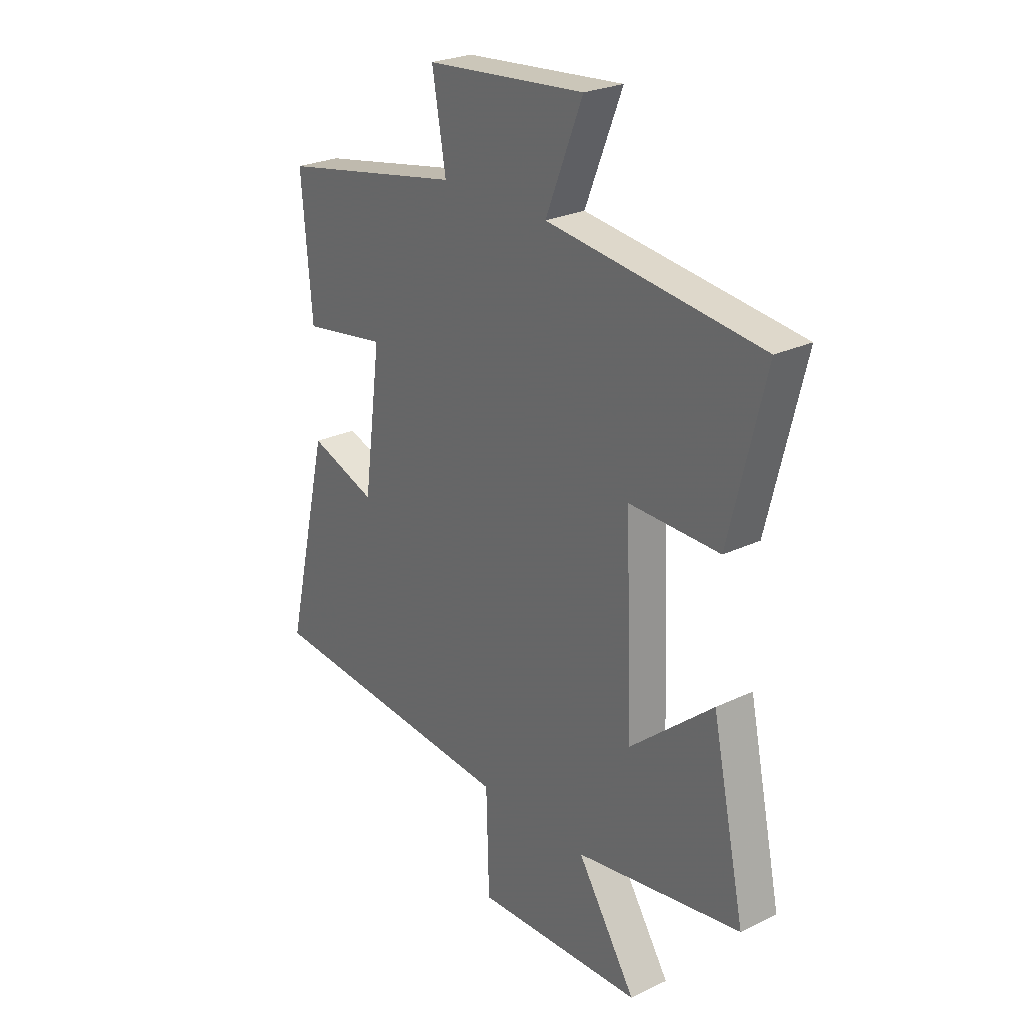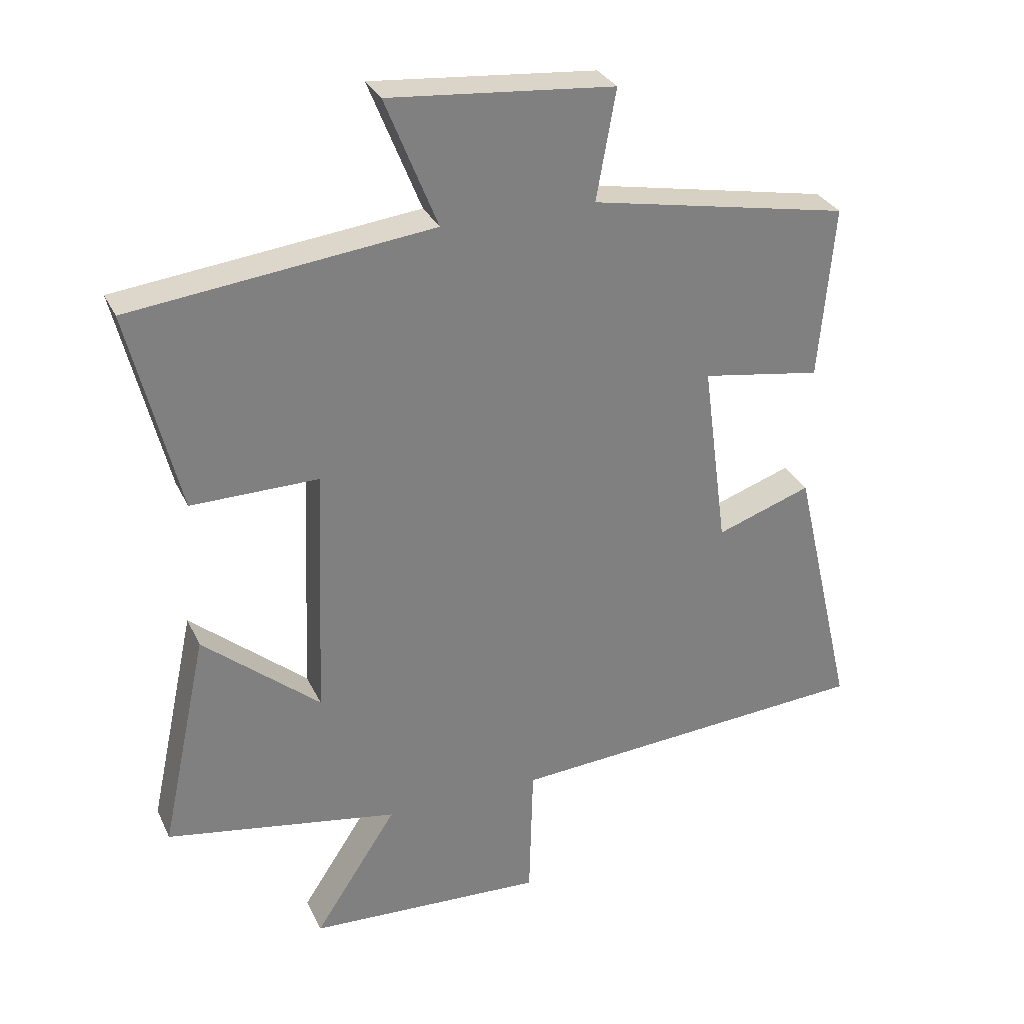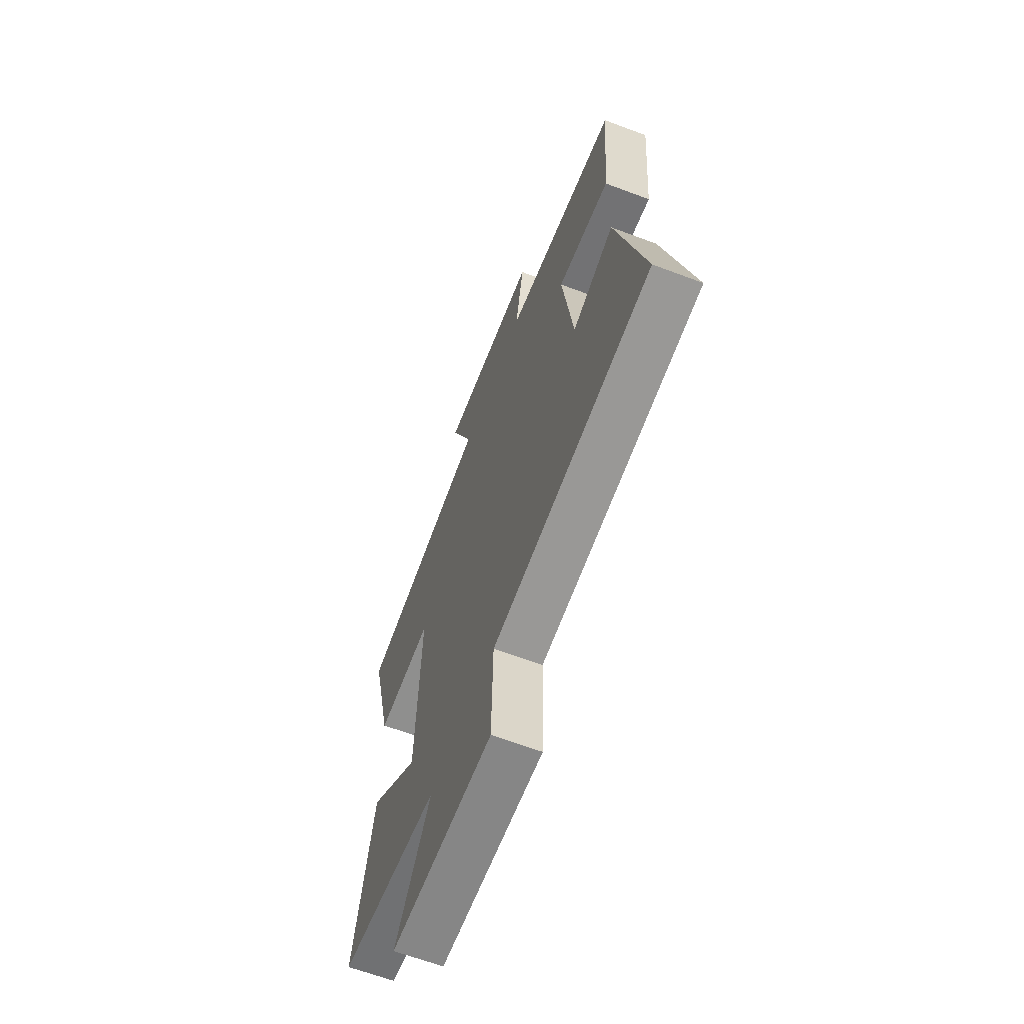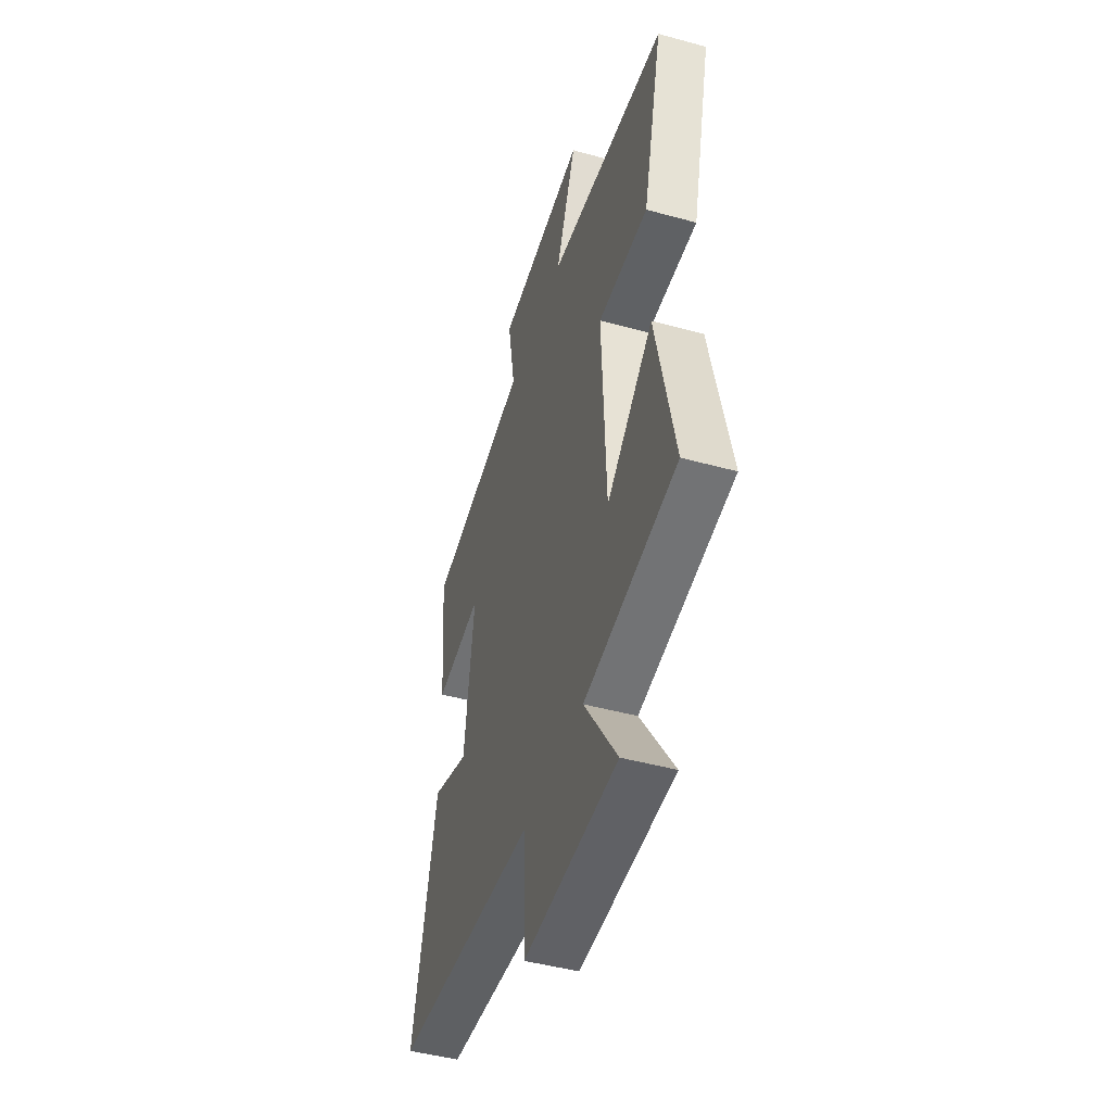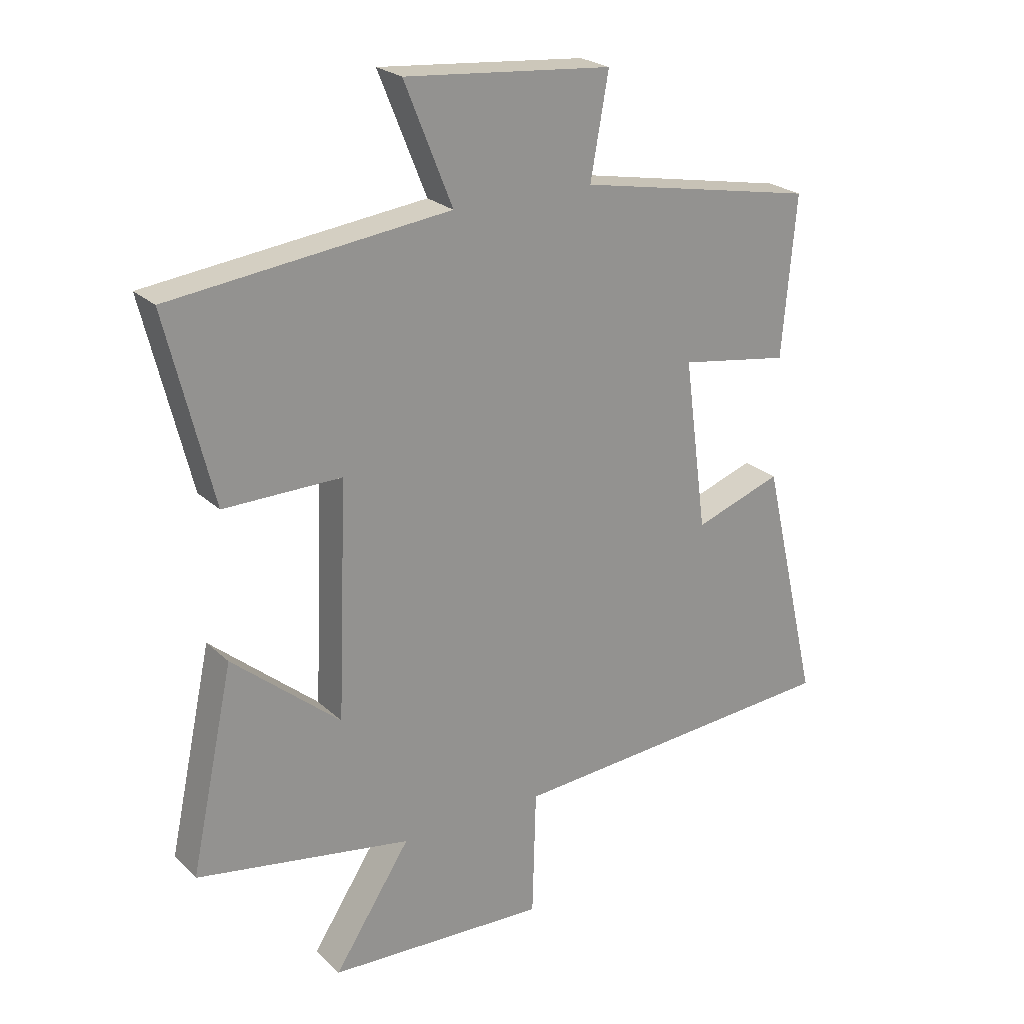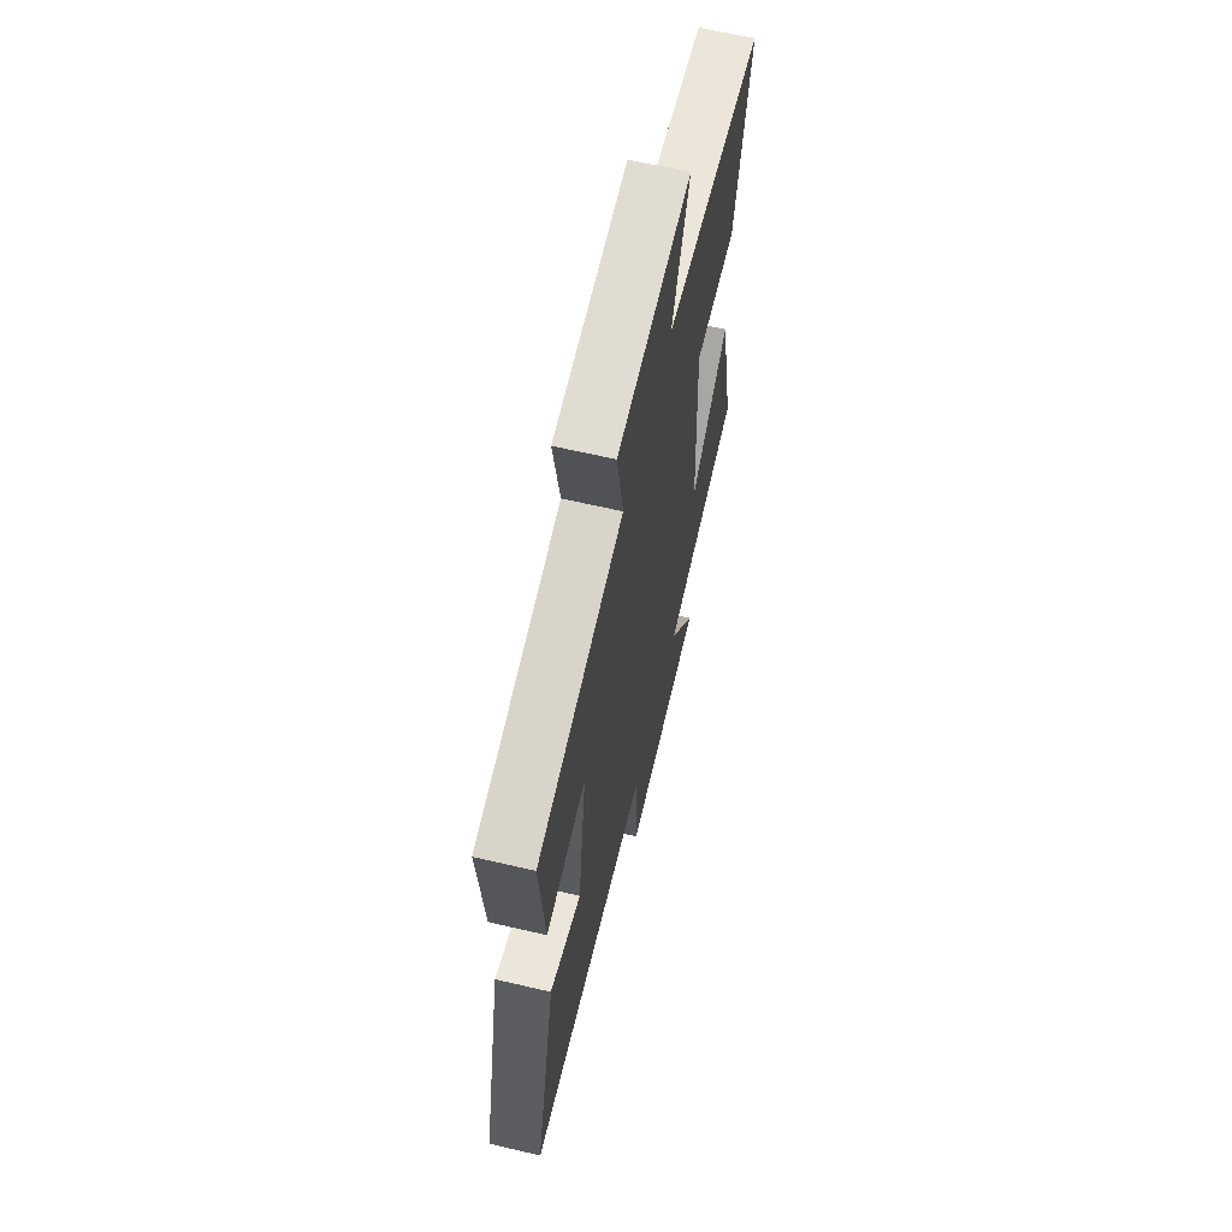
<metadata>
{"format":"obj","ext":"obj","renderer":"f3d","projection":"perspective","resolution":1024,"background":"white","views":[{"elev":25.5,"azim":-127.5,"up":"+Z"},{"elev":30.4,"azim":-21.7,"up":"+Z"},{"elev":-64.4,"azim":69.2,"up":"+Z"},{"elev":-46.5,"azim":-107.4,"up":"+Z"},{"elev":23.6,"azim":-33.6,"up":"+Z"},{"elev":64.1,"azim":103.3,"up":"+Z"}]}
</metadata>
<code>
v -0.577 0.07 0.445
v -0.113 0.07 0.5
v -0.193 0.07 0.699
v 0.153 0.07 0.669
v 0.123 0.07 0.5
v 0.523 0.07 0.424
v 0.5 0.07 0.157
v 0.316 0.07 0.186
v 0.354 0.07 -0.1
v 0.5 0.07 -0.049
v 0.595 0.07 -0.458
v 0.032 0.07 -0.5
v 0.026 0.07 -0.712
v -0.34 0.07 -0.696
v -0.212 0.07 -0.5
v -0.572 0.07 -0.44
v -0.5 0.07 -0.103
v -0.32 0.07 -0.254
v -0.304 0.07 0.136
v -0.5 0.07 0.133
v -0.577 0 0.445
v -0.113 0 0.5
v -0.193 0 0.699
v 0.153 0 0.669
v 0.123 0 0.5
v 0.523 0 0.424
v 0.5 0 0.157
v 0.316 0 0.186
v 0.354 0 -0.1
v 0.5 0 -0.049
v 0.595 0 -0.458
v 0.032 0 -0.5
v 0.026 0 -0.712
v -0.34 0 -0.696
v -0.212 0 -0.5
v -0.572 0 -0.44
v -0.5 0 -0.103
v -0.32 0 -0.254
v -0.304 0 0.136
v -0.5 0 0.133
f 19 20 1 2
f 18 19 2
f 15 16 17 18
f 15 18 2
f 12 13 14 15
f 12 15 2
f 9 10 11 12
f 8 9 12 2
f 5 6 7 8
f 5 8 2 3
f 3 4 5
f 22 21 40 39
f 22 39 38
f 38 37 36 35
f 22 38 35
f 35 34 33 32
f 22 35 32
f 32 31 30 29
f 22 32 29 28
f 28 27 26 25
f 23 22 28 25
f 25 24 23
f 1 21 22 2
f 2 22 23 3
f 3 23 24 4
f 4 24 25 5
f 5 25 26 6
f 6 26 27 7
f 7 27 28 8
f 8 28 29 9
f 9 29 30 10
f 10 30 31 11
f 11 31 32 12
f 12 32 33 13
f 13 33 34 14
f 14 34 35 15
f 15 35 36 16
f 16 36 37 17
f 17 37 38 18
f 18 38 39 19
f 19 39 40 20
f 20 40 21 1

</code>
